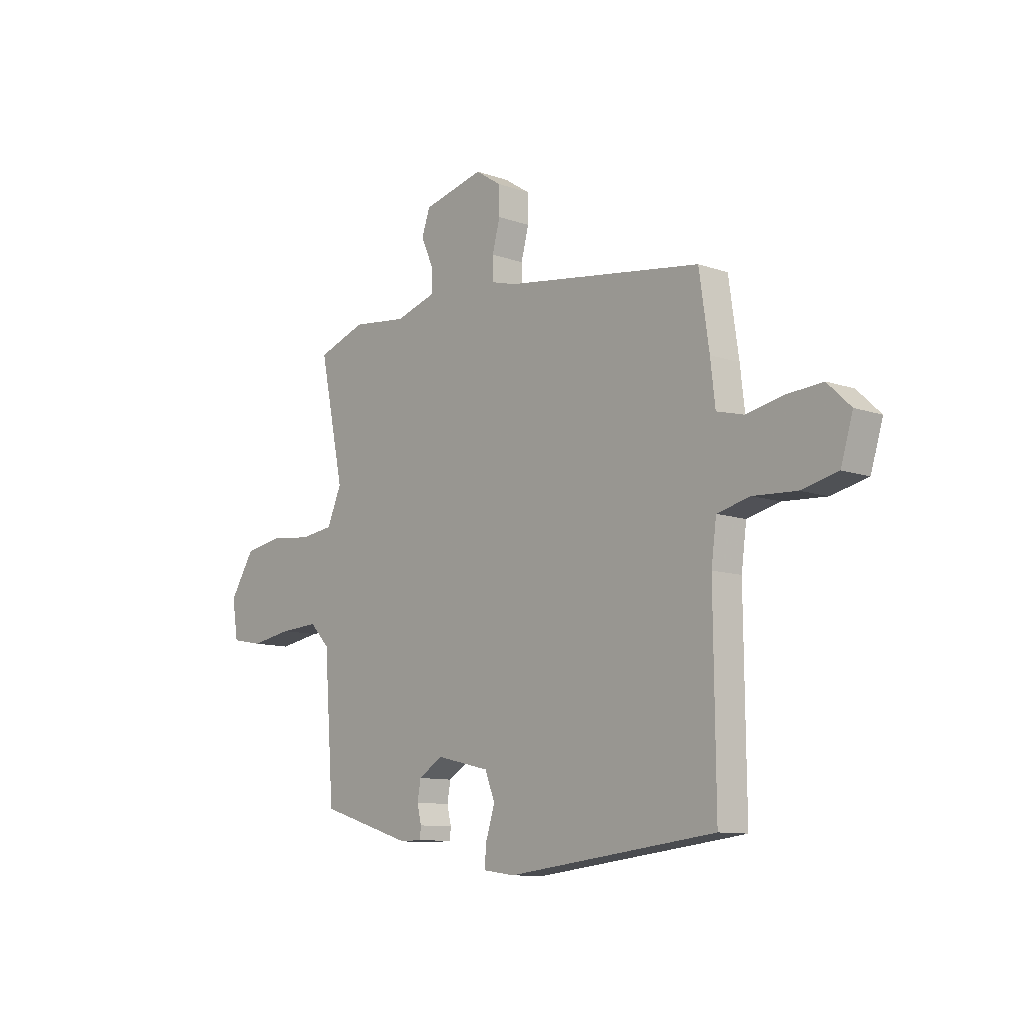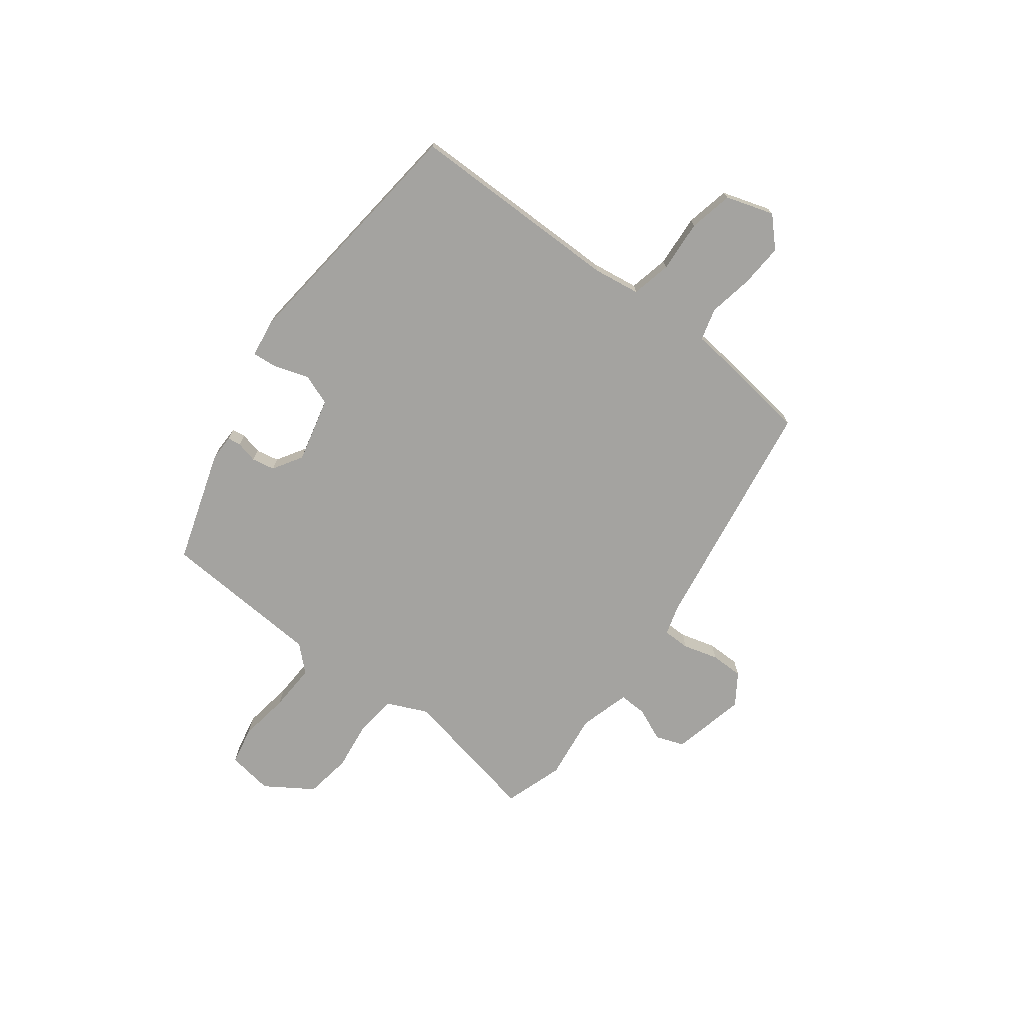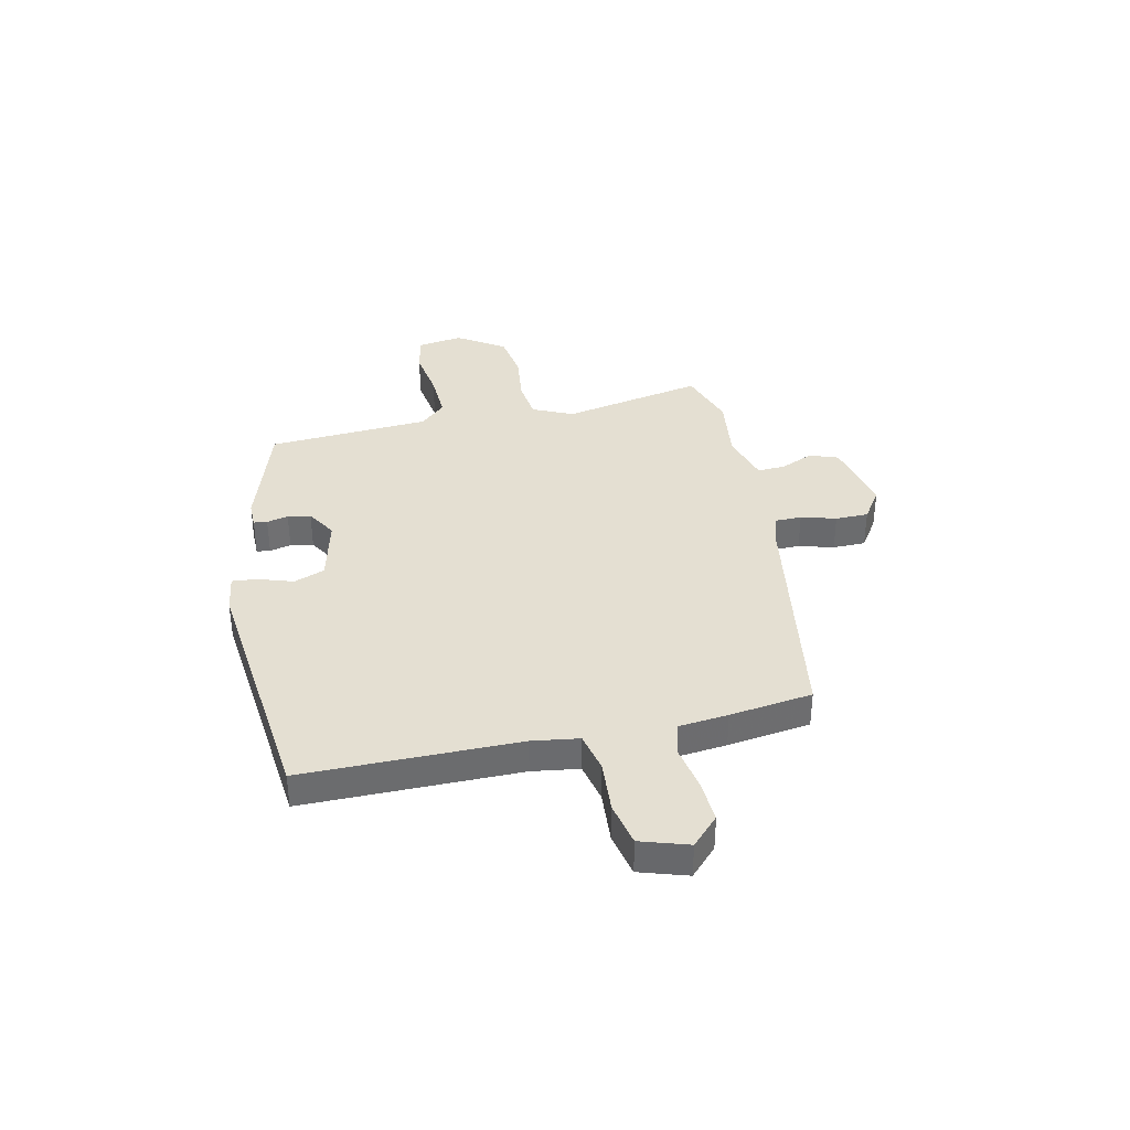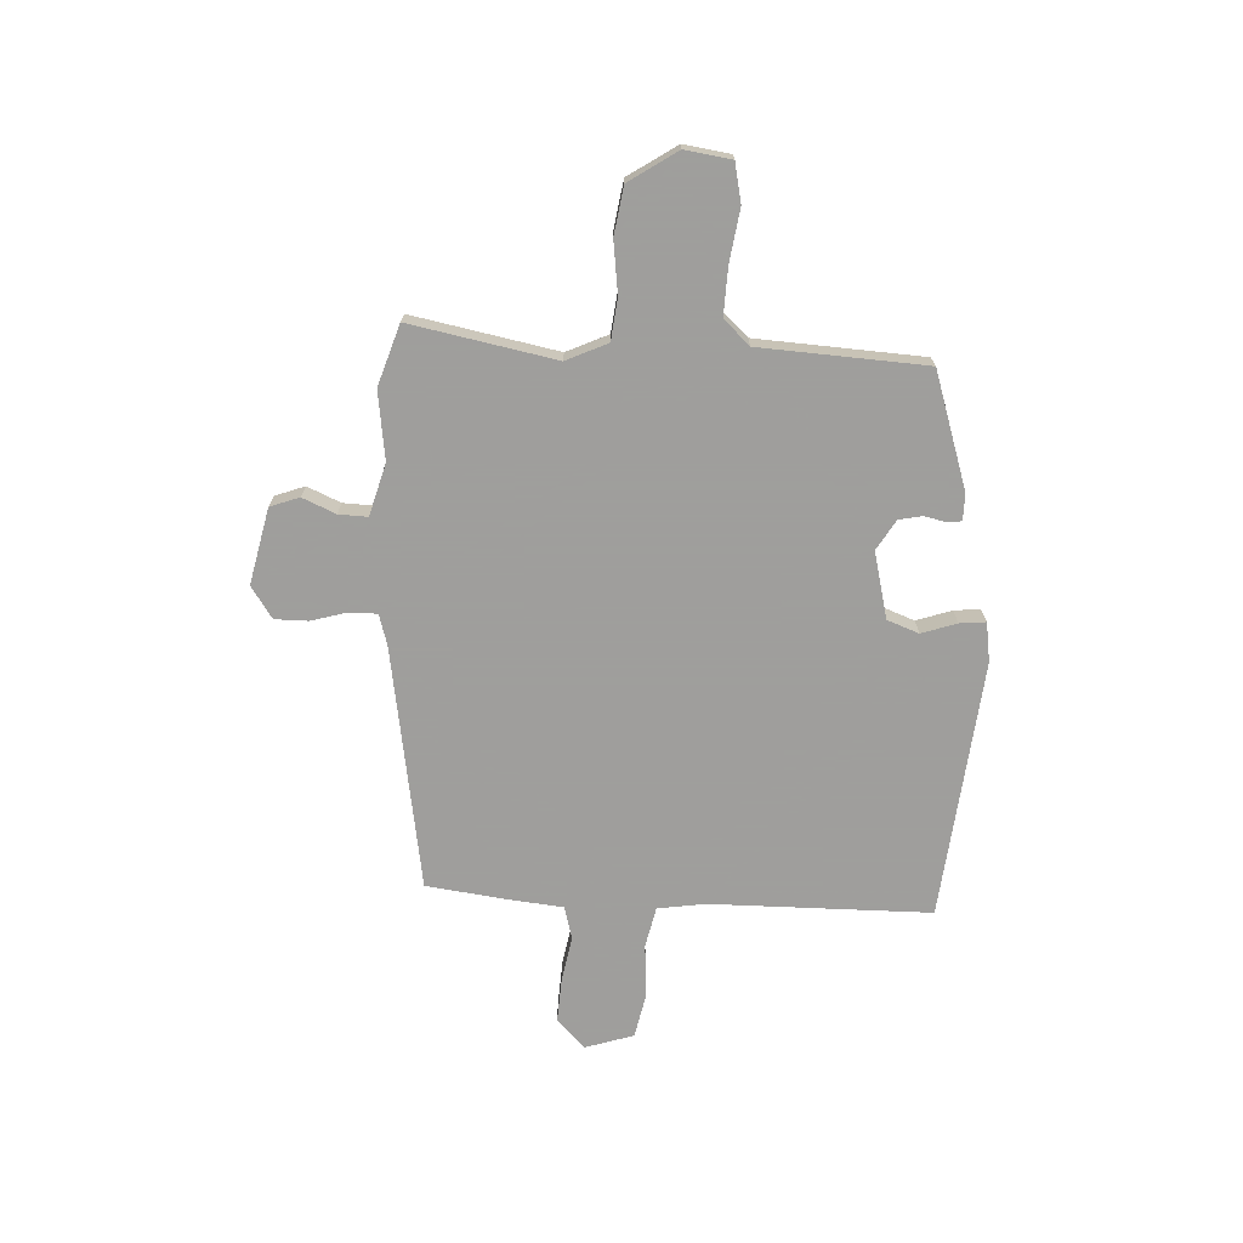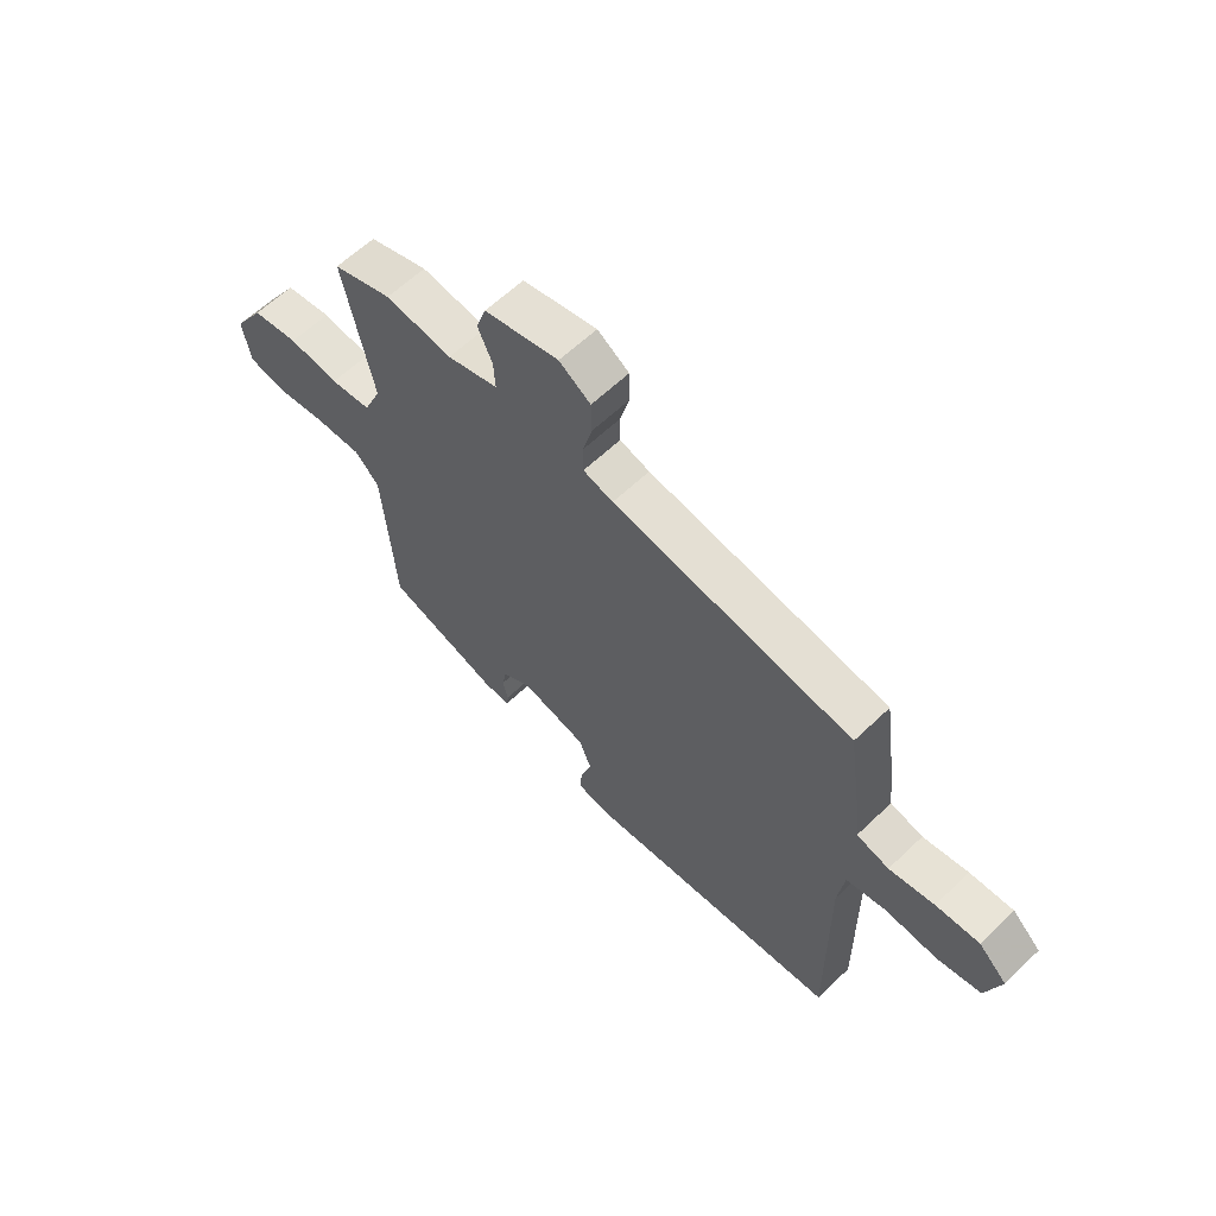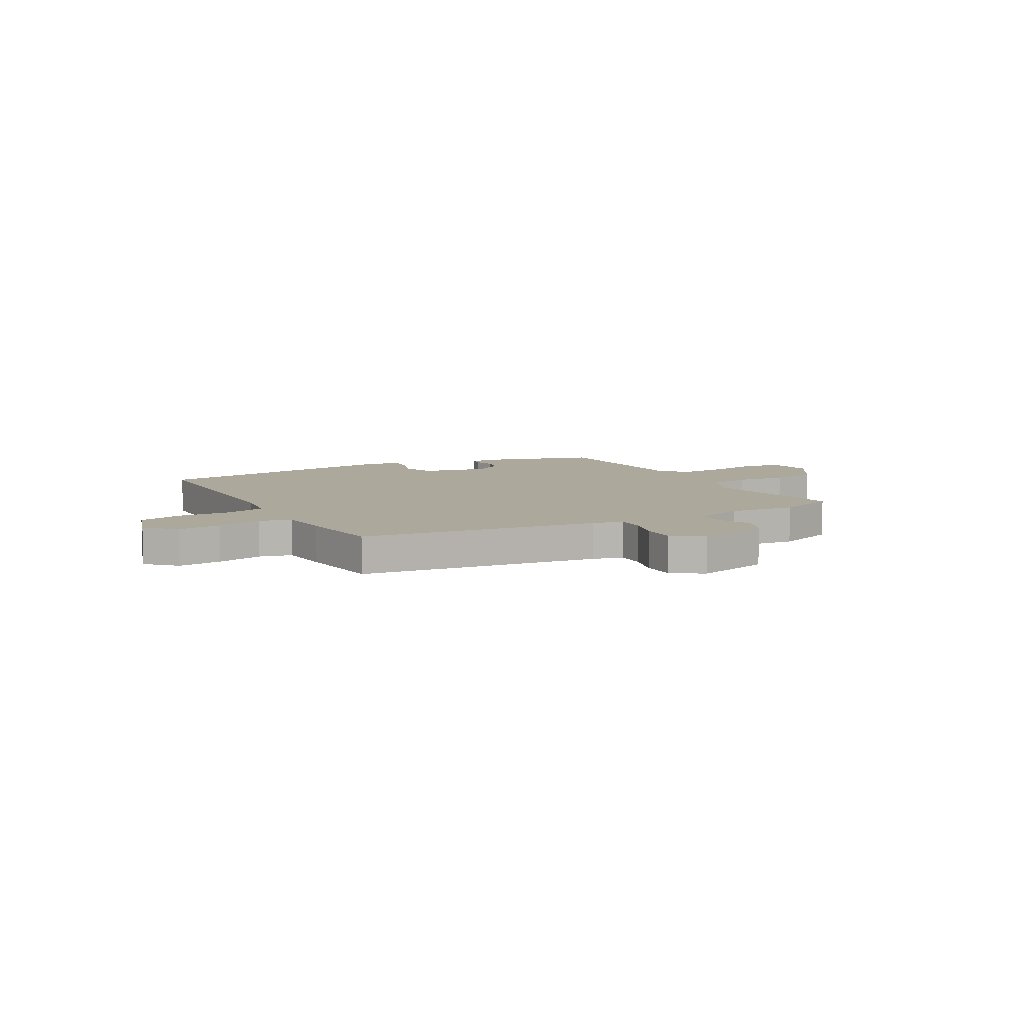
<metadata>
{"format":"obj","ext":"obj","renderer":"f3d","projection":"perspective","resolution":1024,"background":"white","views":[{"elev":-10.4,"azim":-131.2,"up":"+Z"},{"elev":-72.9,"azim":-126.4,"up":"+Y"},{"elev":36.9,"azim":-101.7,"up":"+Y"},{"elev":-71.1,"azim":88.1,"up":"+Y"},{"elev":61.4,"azim":-134.2,"up":"+Z"},{"elev":8.5,"azim":-28.9,"up":"+Y"}]}
</metadata>
<code>
v 0.507 0.07 -0.411
v 0.29 0.07 -0.478
v 0.24 0.07 -0.477
v 0.237 0.07 -0.451
v 0.247 0.07 -0.41
v 0.239 0.07 -0.366
v 0.183 0.07 -0.331
v 0.058 0.07 -0.36
v 0.035 0.07 -0.419
v 0.056 0.07 -0.485
v 0.06 0.07 -0.534
v -0.014 0.07 -0.544
v -0.498 0.07 -0.486
v -0.494 0.07 -0.073
v -0.506 0.07 0.017
v -0.582 0.07 0.035
v -0.682 0.07 0.029
v -0.766 0.07 0.048
v -0.794 0.07 0.14
v -0.74 0.07 0.191
v -0.657 0.07 0.185
v -0.571 0.07 0.168
v -0.509 0.07 0.184
v -0.498 0.07 0.279
v -0.475 0.07 0.437
v -0.017 0.07 0.503
v 0.04 0.07 0.519
v 0.041 0.07 0.571
v 0.023 0.07 0.638
v 0.024 0.07 0.701
v 0.084 0.07 0.74
v 0.226 0.07 0.706
v 0.245 0.07 0.651
v 0.217 0.07 0.589
v 0.214 0.07 0.535
v 0.311 0.07 0.506
v 0.439 0.07 0.521
v 0.552 0.07 0.482
v 0.495 0.07 0.211
v 0.529 0.07 0.133
v 0.607 0.07 0.123
v 0.703 0.07 0.134
v 0.792 0.07 0.119
v 0.85 0.07 0.028
v 0.836 0.07 -0.059
v 0.763 0.07 -0.073
v 0.666 0.07 -0.057
v 0.576 0.07 -0.052
v 0.53 0.07 -0.1
v 0.507 0 -0.411
v 0.29 0 -0.478
v 0.24 0 -0.477
v 0.237 0 -0.451
v 0.247 0 -0.41
v 0.239 0 -0.366
v 0.183 0 -0.331
v 0.058 0 -0.36
v 0.035 0 -0.419
v 0.056 0 -0.485
v 0.06 0 -0.534
v -0.014 0 -0.544
v -0.498 0 -0.486
v -0.494 0 -0.073
v -0.506 0 0.017
v -0.582 0 0.035
v -0.682 0 0.029
v -0.766 0 0.048
v -0.794 0 0.14
v -0.74 0 0.191
v -0.657 0 0.185
v -0.571 0 0.168
v -0.509 0 0.184
v -0.498 0 0.279
v -0.475 0 0.437
v -0.017 0 0.503
v 0.04 0 0.519
v 0.041 0 0.571
v 0.023 0 0.638
v 0.024 0 0.701
v 0.084 0 0.74
v 0.226 0 0.706
v 0.245 0 0.651
v 0.217 0 0.589
v 0.214 0 0.535
v 0.311 0 0.506
v 0.439 0 0.521
v 0.552 0 0.482
v 0.495 0 0.211
v 0.529 0 0.133
v 0.607 0 0.123
v 0.703 0 0.134
v 0.792 0 0.119
v 0.85 0 0.028
v 0.836 0 -0.059
v 0.763 0 -0.073
v 0.666 0 -0.057
v 0.576 0 -0.052
v 0.53 0 -0.1
f 44 45 46 47
f 44 47 48
f 41 42 43 44
f 40 41 44 48
f 39 40 48 49
f 36 37 38 39
f 35 36 39 49
f 31 32 33 34
f 31 34 35
f 28 29 30 31
f 27 28 31 35
f 26 27 35 49
f 23 24 25 26
f 19 20 21 22
f 17 18 19 22
f 16 17 22 23
f 15 16 23 26
f 11 12 13 14
f 9 10 11 14
f 8 9 14 15
f 7 8 15 26
f 2 3 4 5
f 2 5 6
f 1 2 6
f 7 26 49
f 1 6 7 49
f 96 95 94 93
f 97 96 93
f 93 92 91 90
f 97 93 90 89
f 98 97 89 88
f 88 87 86 85
f 98 88 85 84
f 83 82 81 80
f 84 83 80
f 80 79 78 77
f 84 80 77 76
f 98 84 76 75
f 75 74 73 72
f 71 70 69 68
f 71 68 67 66
f 72 71 66 65
f 75 72 65 64
f 63 62 61 60
f 63 60 59 58
f 64 63 58 57
f 75 64 57 56
f 54 53 52 51
f 55 54 51
f 55 51 50
f 98 75 56
f 98 56 55 50
f 1 50 51 2
f 2 51 52 3
f 3 52 53 4
f 4 53 54 5
f 5 54 55 6
f 6 55 56 7
f 7 56 57 8
f 8 57 58 9
f 9 58 59 10
f 10 59 60 11
f 11 60 61 12
f 12 61 62 13
f 13 62 63 14
f 14 63 64 15
f 15 64 65 16
f 16 65 66 17
f 17 66 67 18
f 18 67 68 19
f 19 68 69 20
f 20 69 70 21
f 21 70 71 22
f 22 71 72 23
f 23 72 73 24
f 24 73 74 25
f 25 74 75 26
f 26 75 76 27
f 27 76 77 28
f 28 77 78 29
f 29 78 79 30
f 30 79 80 31
f 31 80 81 32
f 32 81 82 33
f 33 82 83 34
f 34 83 84 35
f 35 84 85 36
f 36 85 86 37
f 37 86 87 38
f 38 87 88 39
f 39 88 89 40
f 40 89 90 41
f 41 90 91 42
f 42 91 92 43
f 43 92 93 44
f 44 93 94 45
f 45 94 95 46
f 46 95 96 47
f 47 96 97 48
f 48 97 98 49
f 49 98 50 1

</code>
